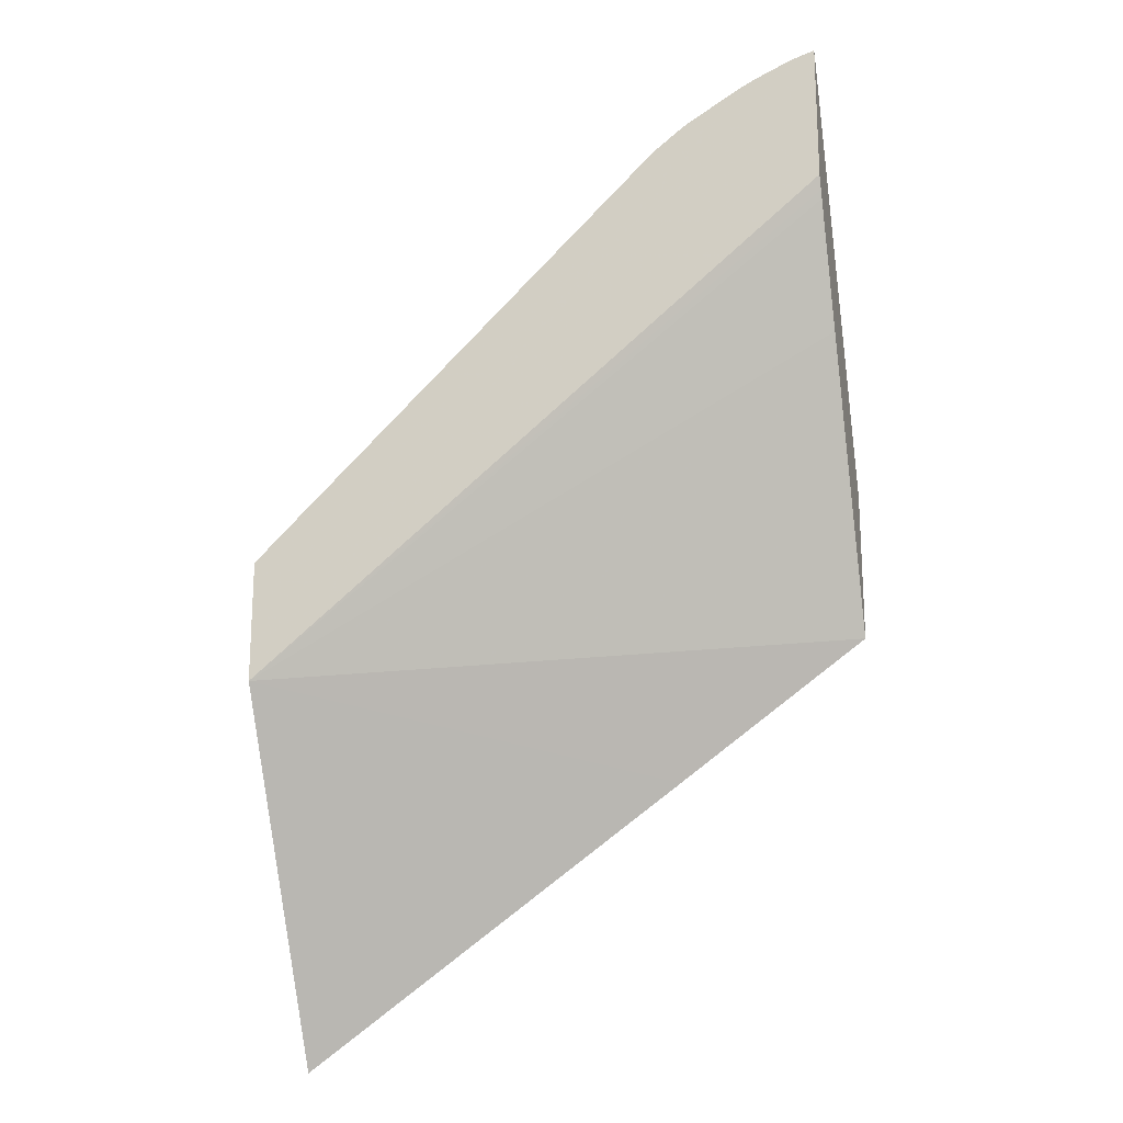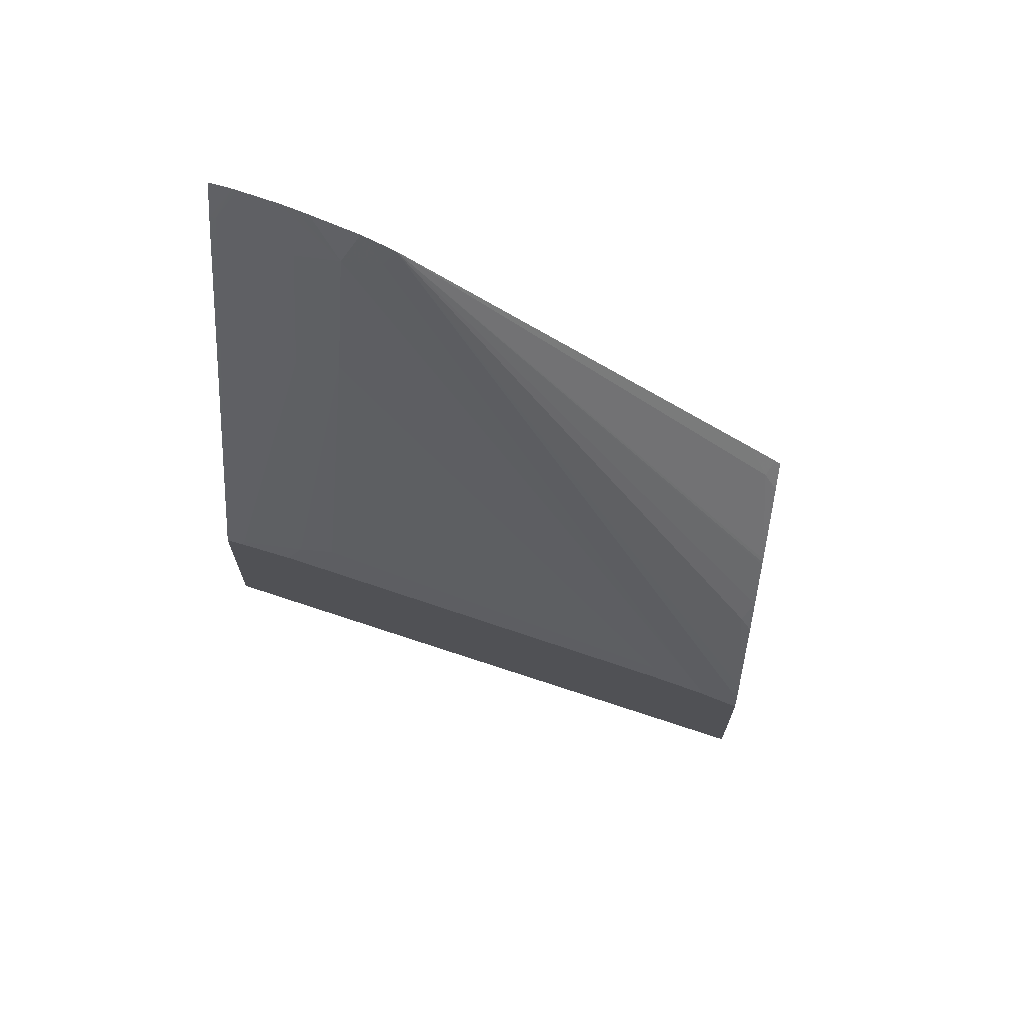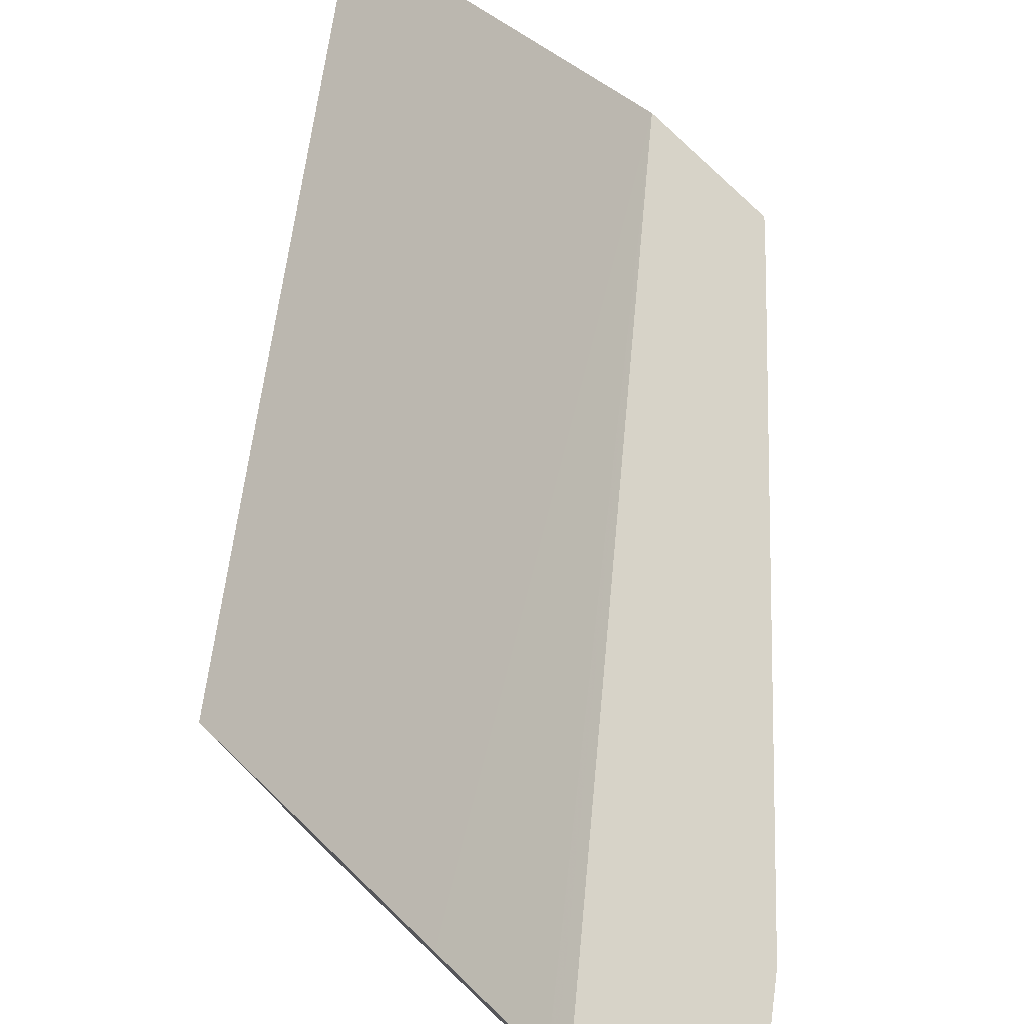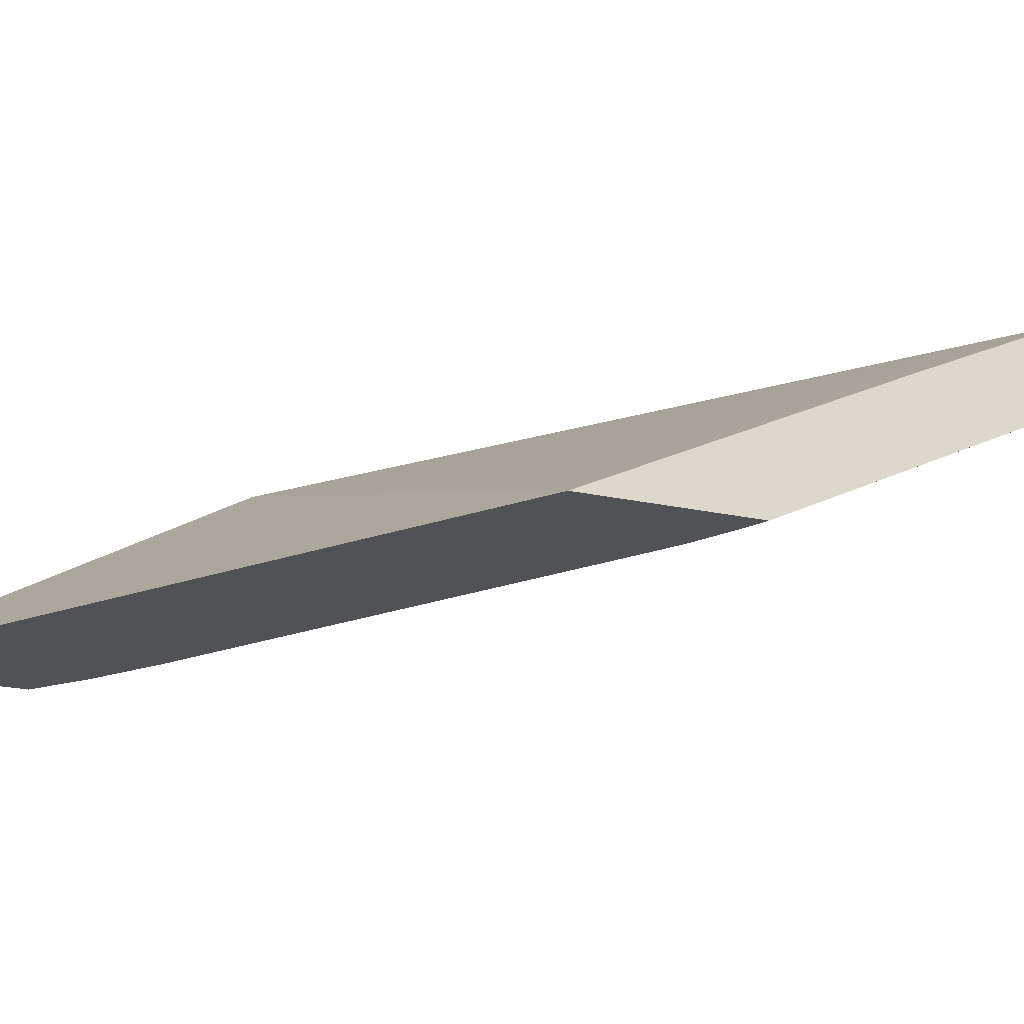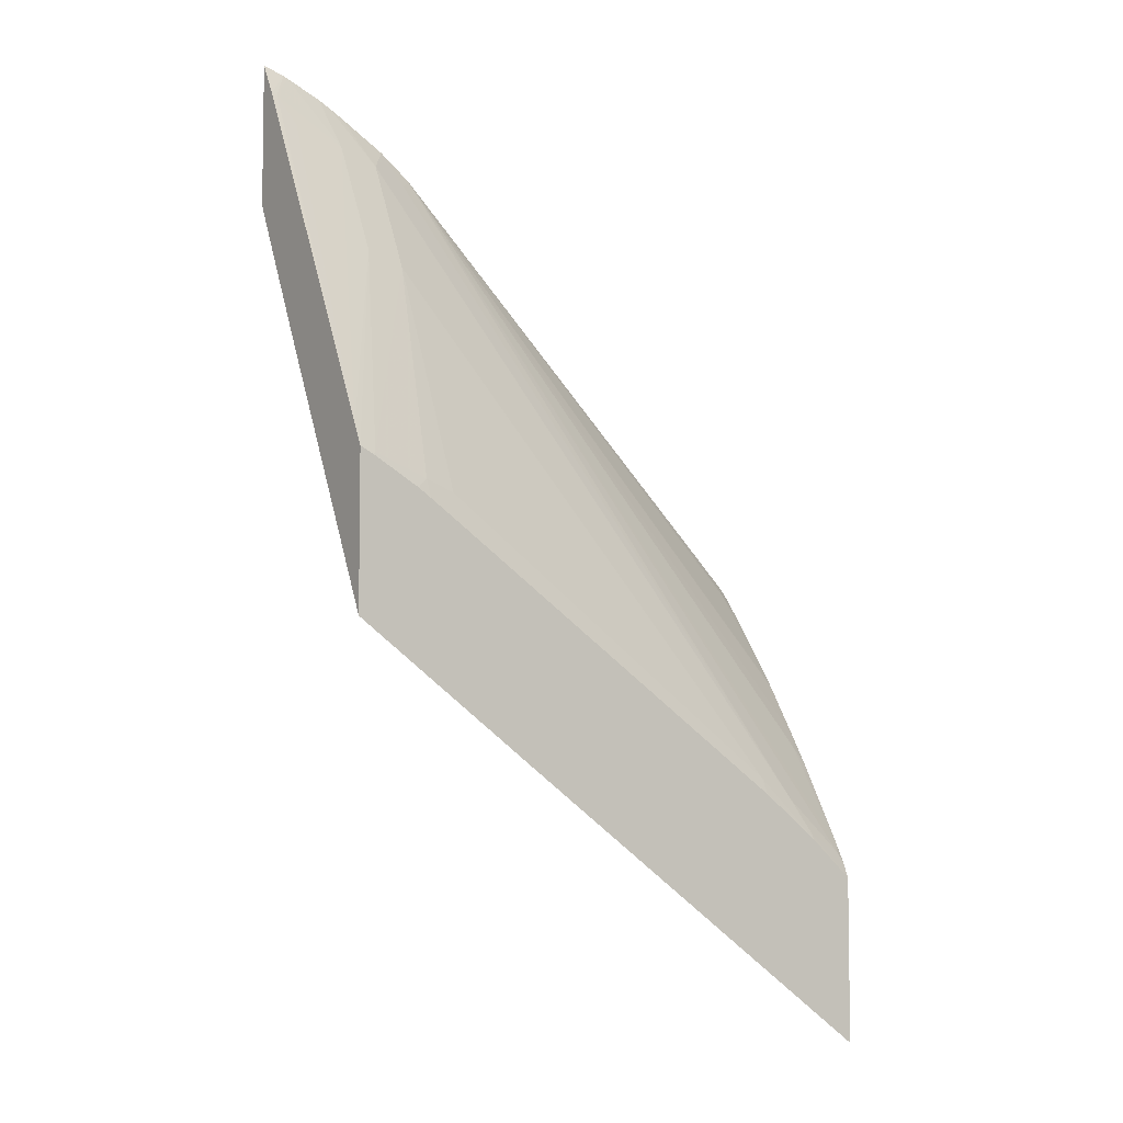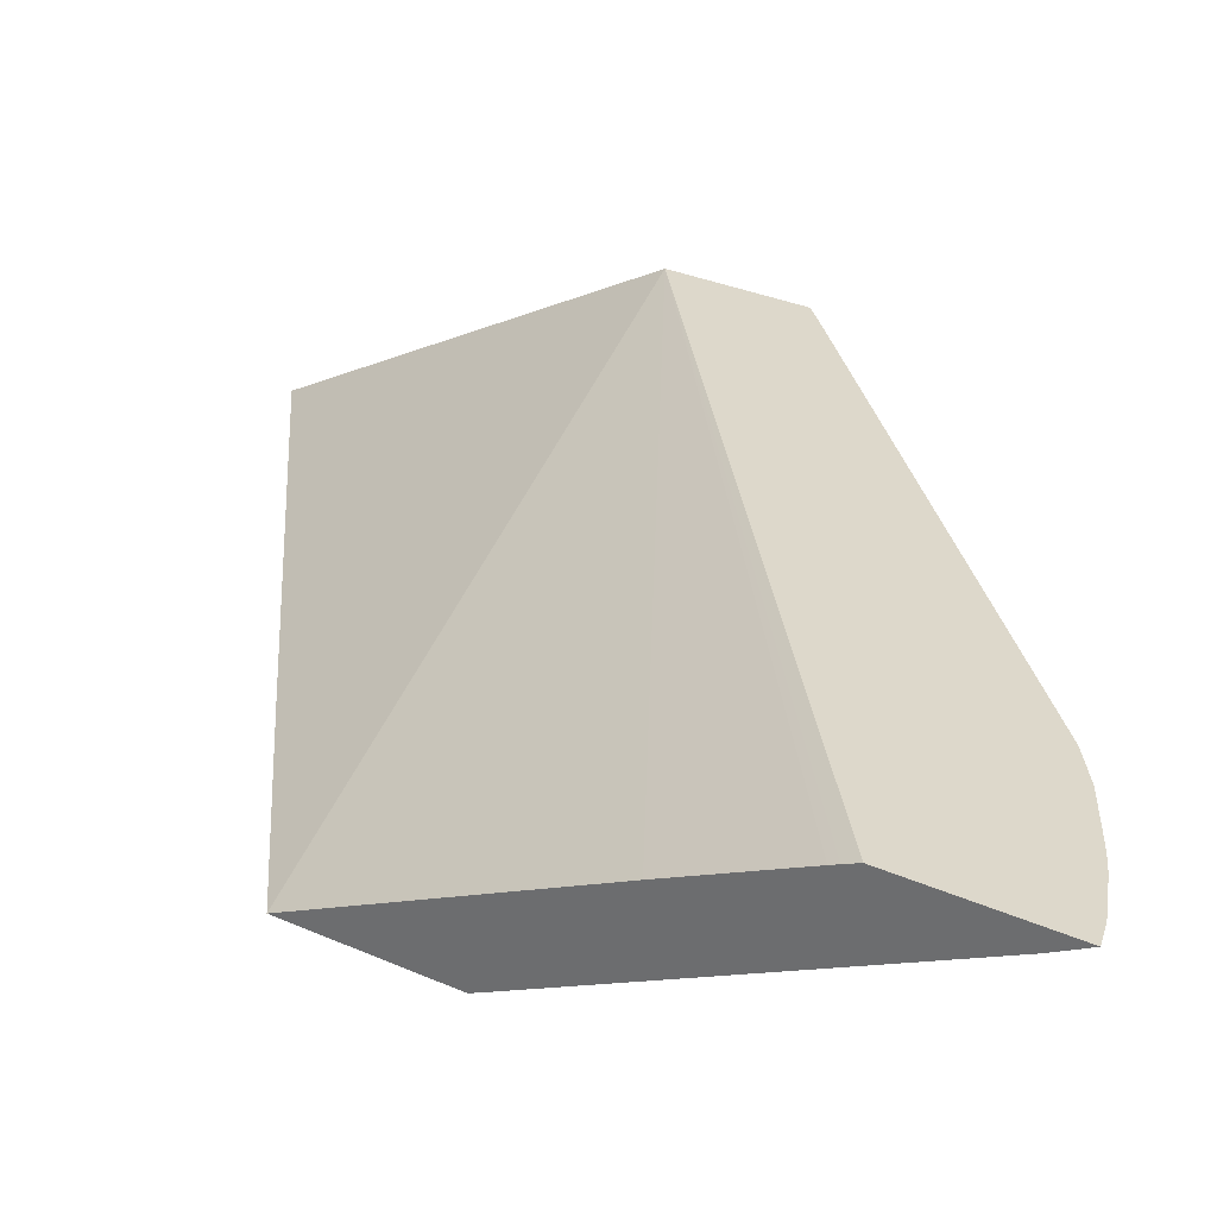
<metadata>
{"format":"obj","ext":"obj","renderer":"f3d","projection":"perspective","resolution":1024,"background":"white","views":[{"elev":-19.6,"azim":14.8,"up":"+Y"},{"elev":69.7,"azim":-172.5,"up":"+Y"},{"elev":76.9,"azim":134.7,"up":"+Z"},{"elev":-21.3,"azim":68.3,"up":"+Z"},{"elev":-5.9,"azim":145.2,"up":"+Y"},{"elev":31.5,"azim":122.0,"up":"+Z"}]}
</metadata>
<code>
v -0.04906 0.09731 0.02395
v -0.04906 0.1001 0.02395
v -0.04257 0.1019 0.02395
v -0.04906 0.1032 0.02729
v -0.04906 0.1003 0.02405
v -0.04827 0.1009 0.02398
v -0.04828 0.1008 0.02395
v -0.03937 0.1042 0.02395
v -0.04906 0.1053 0.02729
v -0.03936 0.1042 0.02395
v -0.03936 0.1089 0.02619
v -0.03936 0.1108 0.02713
v -0.03936 0.111 0.02719
v -0.03936 0.1112 0.02729
v -0.04906 0.1006 0.02421
v -0.04895 0.1005 0.0241
v -0.04793 0.1015 0.02413
v -0.04725 0.1018 0.02405
v -0.04727 0.1015 0.02395
v -0.04896 0.1054 0.02729
v -0.0488 0.1052 0.02705
v -0.04906 0.1048 0.02695
v -0.03936 0.1068 0.02395
v -0.03936 0.1136 0.02729
v -0.04906 0.102 0.02502
v -0.04884 0.1024 0.02511
v -0.04215 0.1121 0.02729
v -0.04196 0.1119 0.02712
v -0.04132 0.1121 0.02698
v -0.04129 0.1102 0.02603
v -0.04115 0.1062 0.02416
v -0.04151 0.1057 0.02403
v -0.04119 0.1057 0.02395
v -0.04846 0.1059 0.02729
v -0.04906 0.1035 0.02599
v -0.03952 0.1067 0.02395
v -0.04061 0.1104 0.02594
v -0.03936 0.1071 0.02412
v -0.03936 0.113 0.027
v -0.03972 0.1135 0.02729
v -0.04906 0.1026 0.02538
v -0.04162 0.1125 0.02729
v -0.04906 0.1034 0.02591
v -0.04903 0.1035 0.02595
v -0.04084 0.1129 0.02729
v -0.04061 0.1131 0.02729
v -0.04039 0.1132 0.02729
v -0.04061 0.1123 0.02689
v -0.03964 0.1067 0.02398
v -0.04061 0.1064 0.02408
v -0.04061 0.1061 0.02395
v -0.03959 0.1067 0.02395
v -0.03973 0.1125 0.02682
v -0.03946 0.113 0.02701
v -0.03979 0.1134 0.02729
v -0.0401 0.1129 0.02708
v -0.04039 0.1062 0.02395
f 1 2 7
f 1 7 19
f 1 19 33
f 1 33 51
f 1 51 57
f 1 57 52
f 1 52 36
f 1 36 23
f 1 23 10
f 1 10 8
f 1 8 3
f 1 3 4
f 1 4 9
f 1 9 22
f 1 22 35
f 1 35 43
f 1 43 41
f 1 41 25
f 1 25 15
f 1 15 5
f 1 5 2
f 2 5 6
f 2 6 7
f 3 8 4
f 4 8 10
f 4 10 11
f 4 11 12
f 4 12 13
f 4 13 14
f 4 14 24
f 4 24 40
f 4 40 55
f 4 55 47
f 4 47 46
f 4 46 45
f 4 45 42
f 4 42 27
f 4 27 34
f 4 34 20
f 4 20 9
f 5 15 16
f 5 16 6
f 6 16 17
f 6 17 18
f 6 18 7
f 7 18 19
f 9 20 21
f 9 21 22
f 10 23 38
f 10 38 39
f 10 39 24
f 10 24 14
f 10 14 13
f 10 13 12
f 10 12 11
f 15 25 26
f 15 26 27
f 15 27 16
f 16 27 17
f 17 27 28
f 17 28 29
f 17 29 18
f 18 29 30
f 18 30 31
f 18 31 19
f 19 31 32
f 19 32 33
f 20 34 21
f 21 35 22
f 21 34 27
f 21 27 35
f 23 36 37
f 23 37 38
f 24 39 40
f 25 41 26
f 26 41 27
f 27 42 28
f 27 41 43
f 27 43 44
f 27 44 35
f 28 42 29
f 29 42 45
f 29 45 46
f 29 46 47
f 29 47 48
f 29 48 30
f 30 48 37
f 30 37 49
f 30 49 50
f 30 50 31
f 31 50 51
f 31 51 33
f 31 33 32
f 35 44 43
f 36 52 37
f 37 48 38
f 37 52 49
f 38 48 53
f 38 53 54
f 38 54 39
f 39 54 40
f 40 54 55
f 47 55 48
f 48 55 56
f 48 56 54
f 48 54 53
f 49 52 50
f 50 52 57
f 50 57 51
f 54 56 55

</code>
